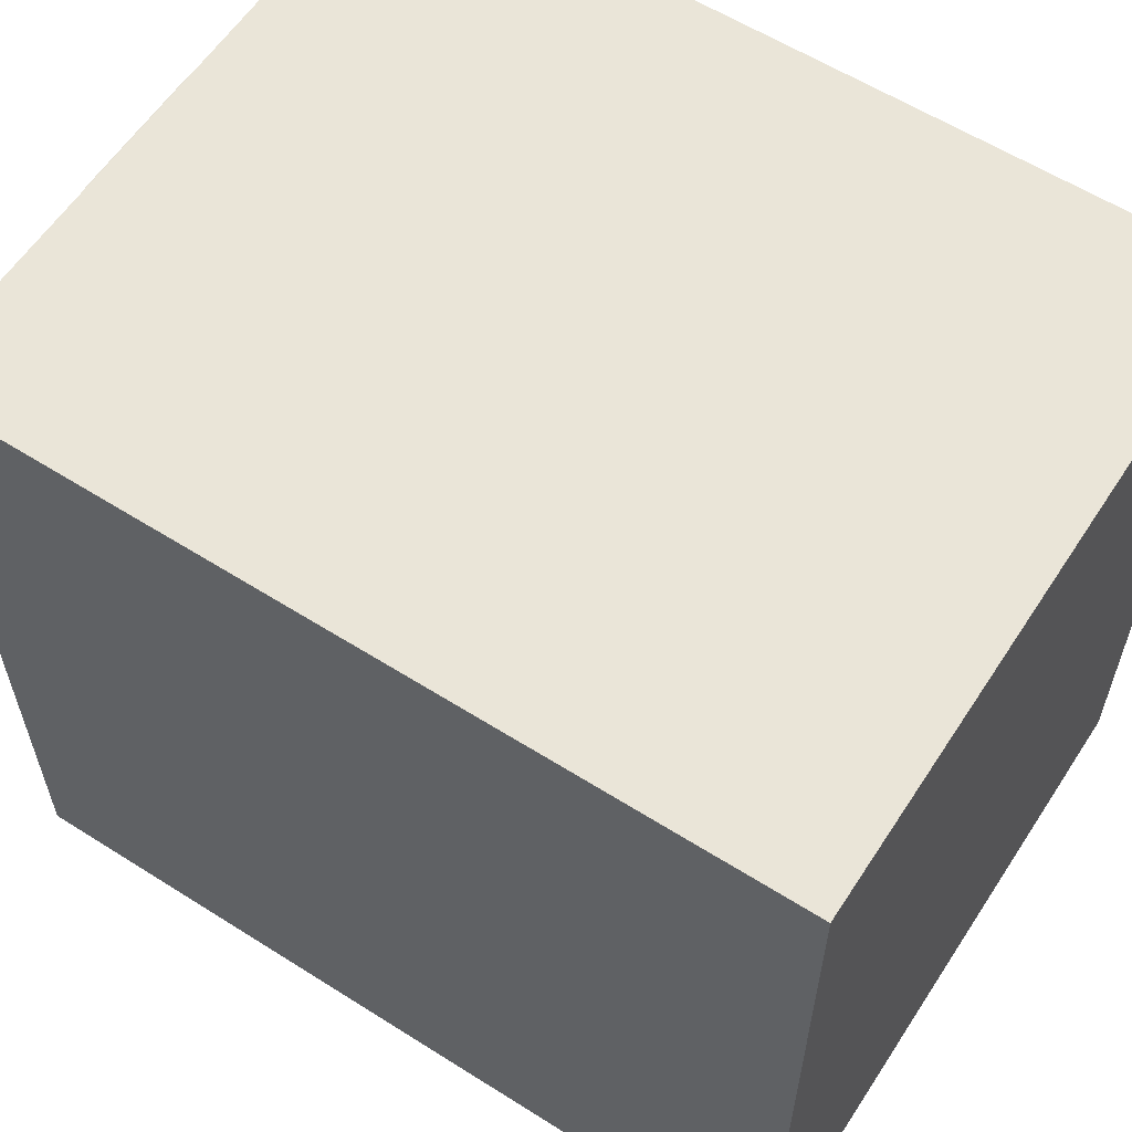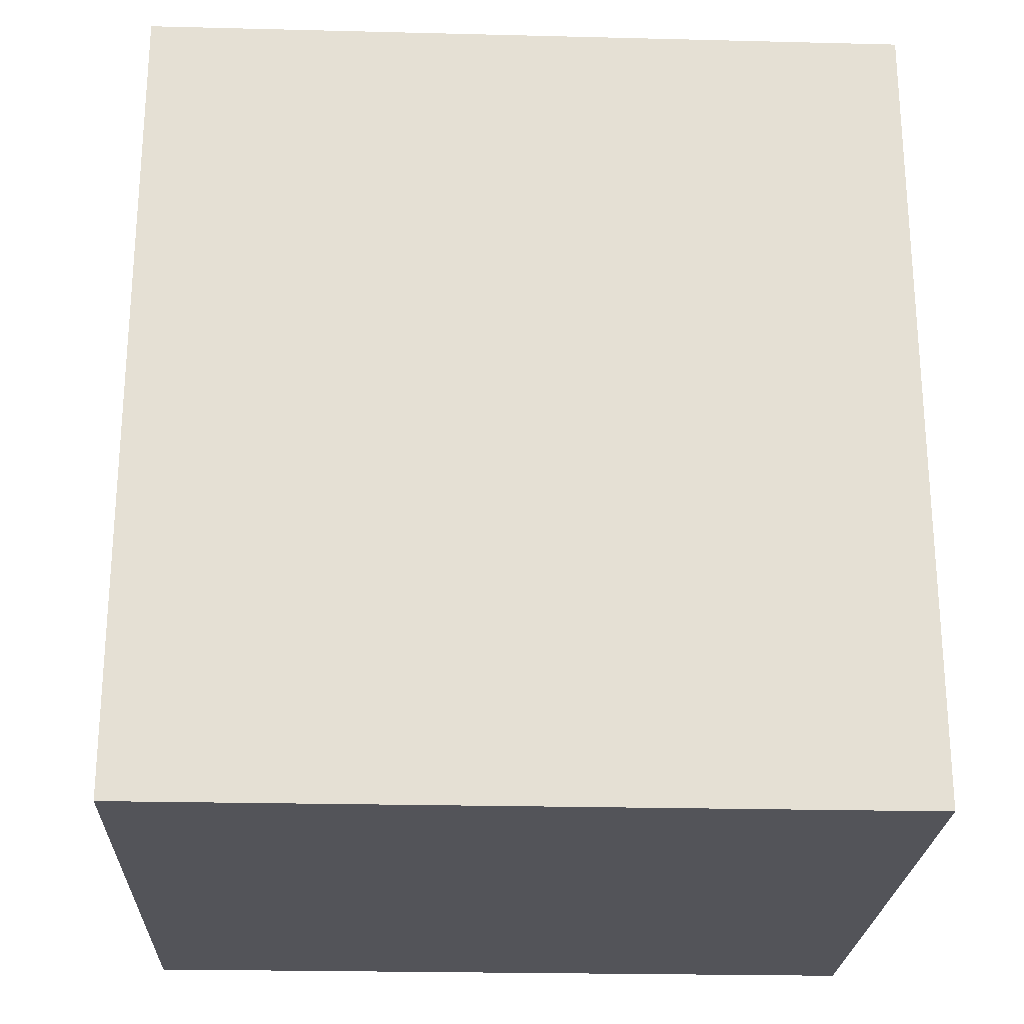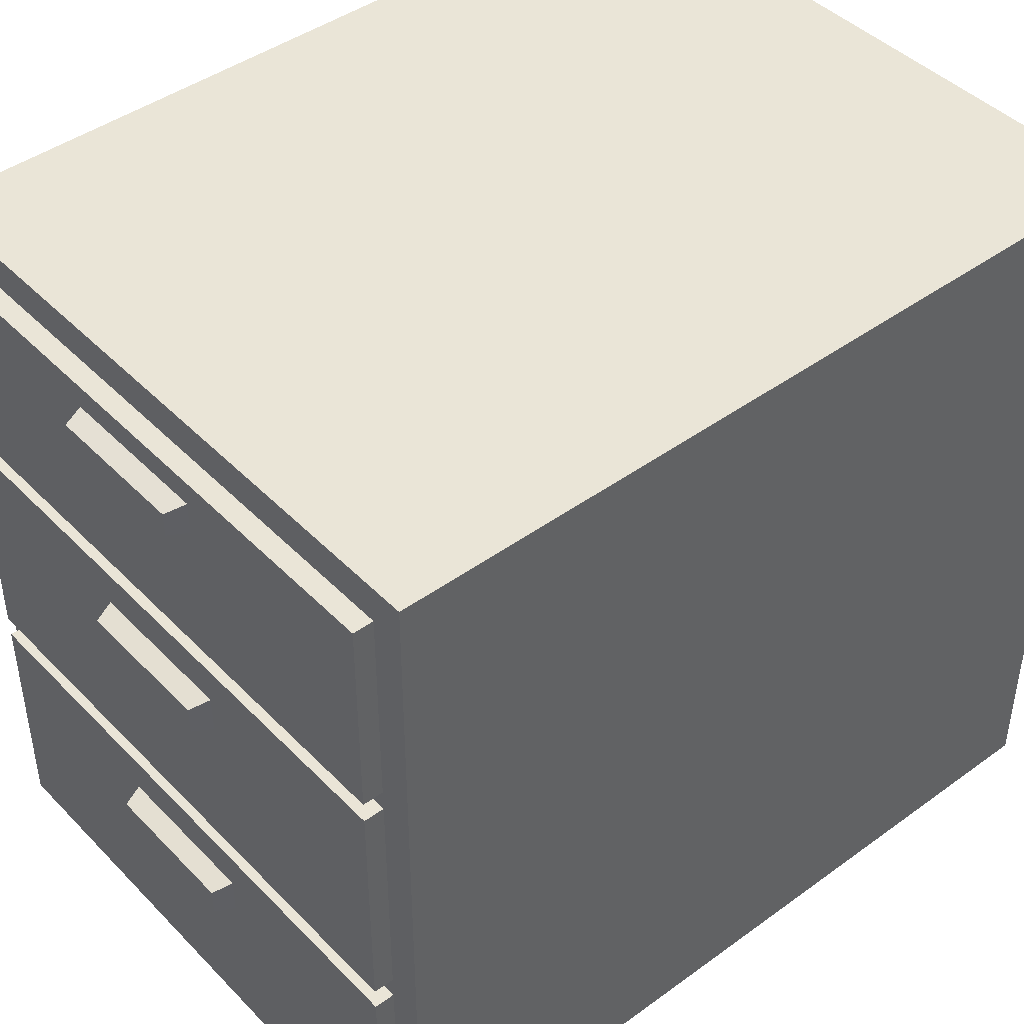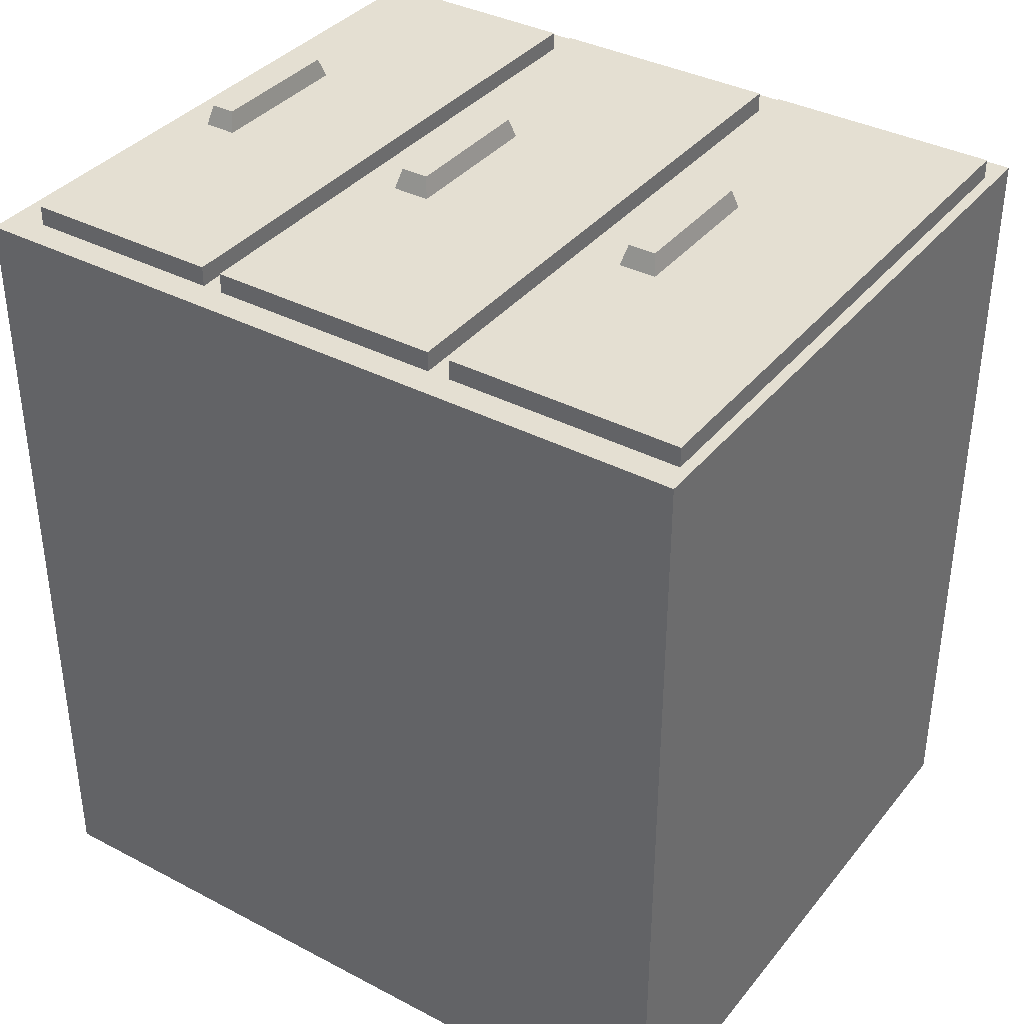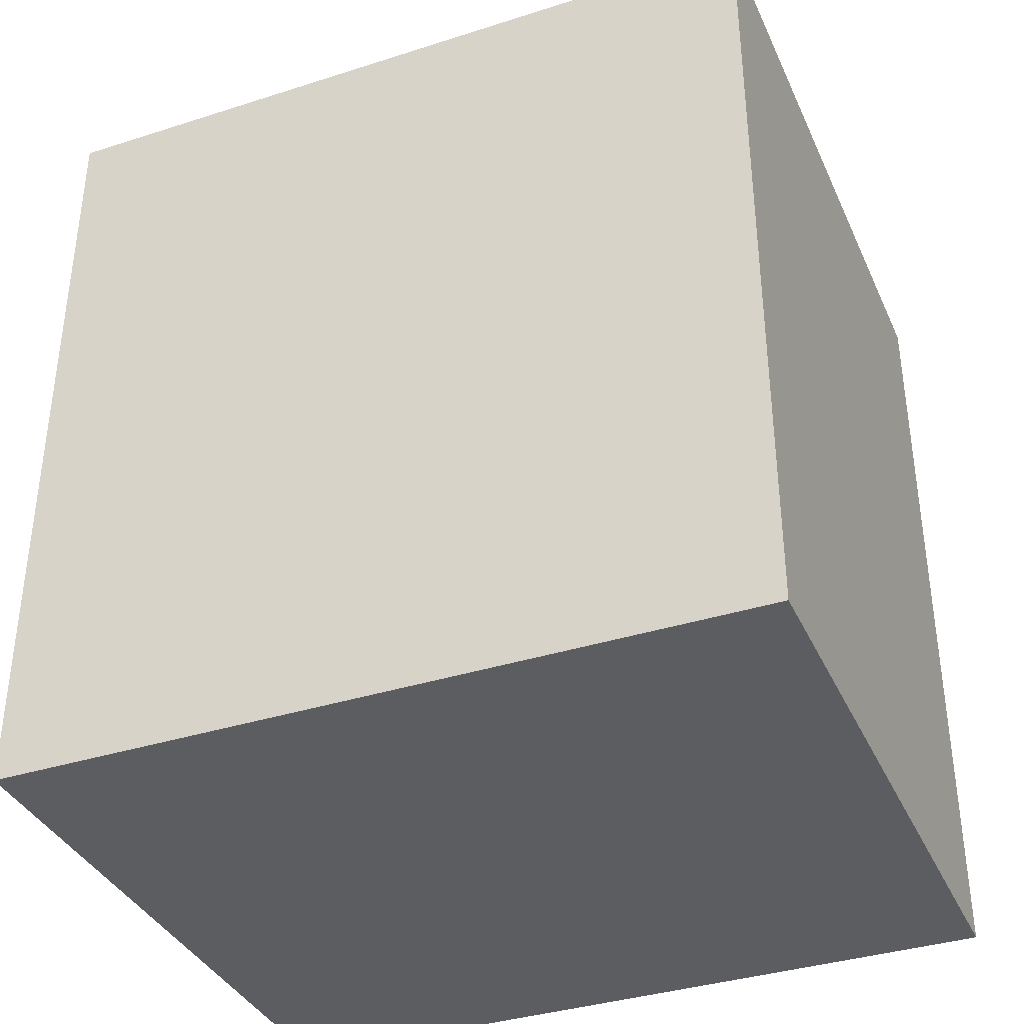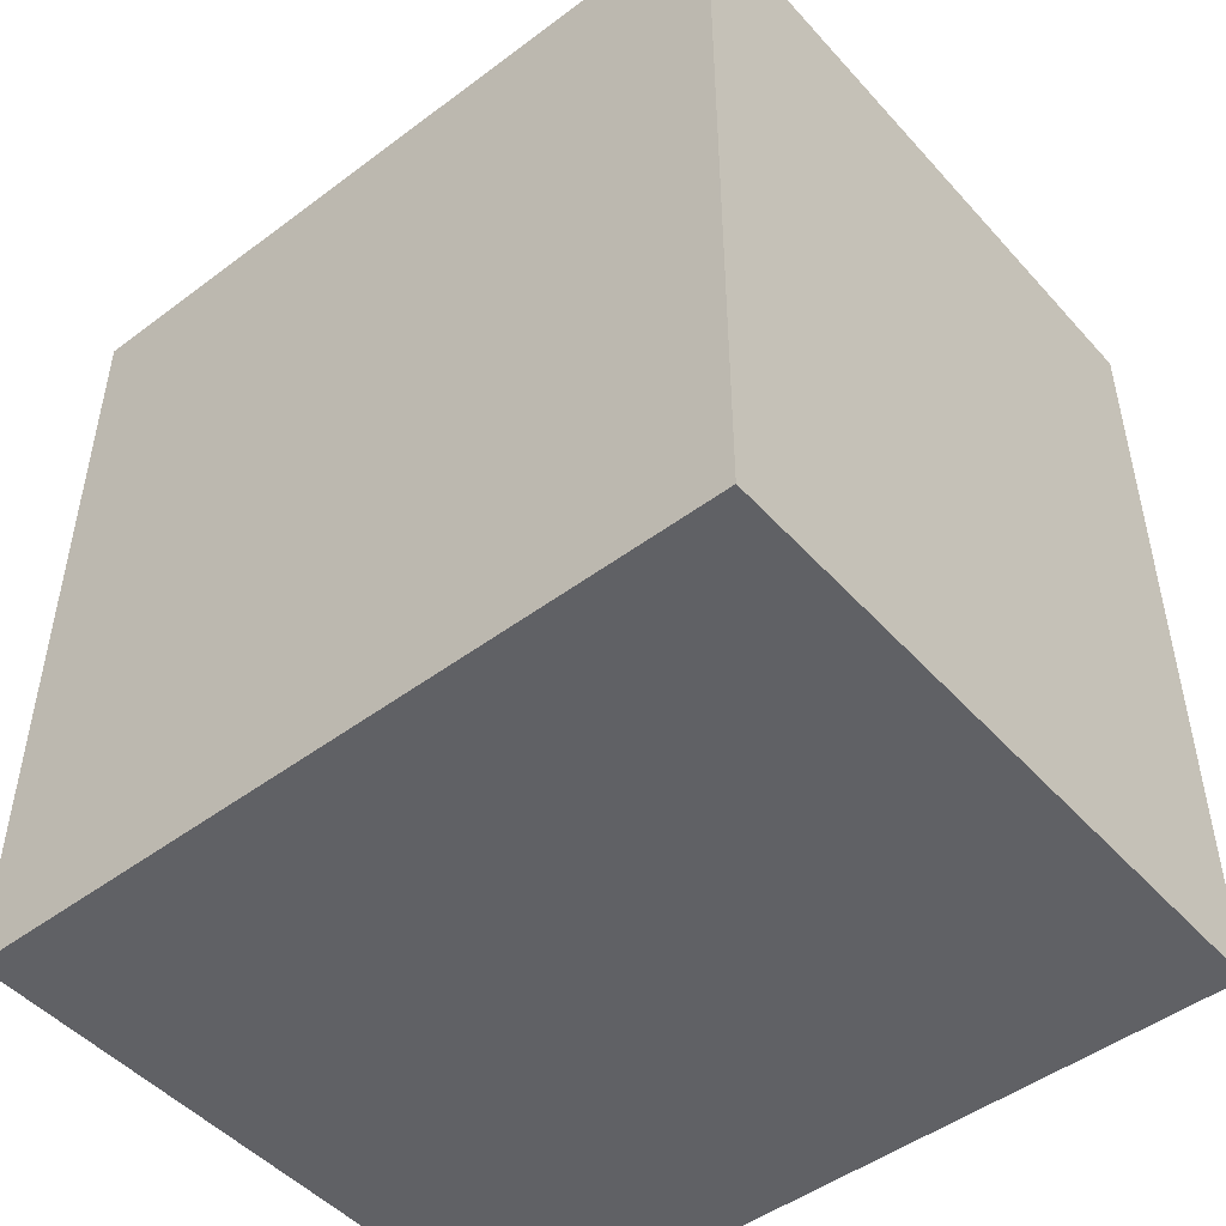
<metadata>
{"format":"obj","ext":"obj","renderer":"f3d","projection":"perspective","resolution":1024,"background":"white","views":[{"elev":59.5,"azim":123.0,"up":"+Y"},{"elev":-23.8,"azim":-92.4,"up":"+Z"},{"elev":44.0,"azim":49.6,"up":"+Y"},{"elev":37.0,"azim":-56.0,"up":"+Z"},{"elev":-37.0,"azim":112.4,"up":"+Z"},{"elev":-48.5,"azim":-50.2,"up":"+Z"}]}
</metadata>
<code>
v -0.3253 0 0.386
v -0.3253 0 -0.4255
v -0.3253 0.7568 -0.4255
v -0.3253 0.7568 0.386
v 0.3253 0.7568 -0.4255
v 0.3253 0 -0.4255
v 0.3253 0.7568 0.386
v 0.3253 0 0.386
v -0.3253 0.5113 0.386
v 0.3253 0.5113 0.386
v -0.3253 0.2557 0.386
v 0.3253 0.2557 0.386
v 0.2927 0.7209 0.386
v -0.2965 0.7209 0.386
v -0.2965 0.5209 0.386
v 0.2927 0.5209 0.386
v -0.2965 0.2445 0.386
v 0.2927 0.2445 0.386
v -0.2965 0.01114 0.386
v 0.2927 0.01114 0.386
v -0.2965 0.5002 0.386
v 0.2927 0.5002 0.386
v -0.2965 0.2668 0.386
v 0.2927 0.2668 0.386
v 0.2927 0.7209 0.4058
v -0.2965 0.7209 0.4058
v -0.2965 0.5209 0.4058
v 0.2927 0.5209 0.4058
v -0.2965 0.5002 0.4058
v 0.2927 0.5002 0.4058
v -0.2965 0.2668 0.4058
v 0.2927 0.2668 0.4058
v -0.2965 0.2445 0.4058
v 0.2927 0.2445 0.4058
v -0.2965 0.01114 0.4058
v 0.2927 0.01114 0.4058
v 0.07502 0.6964 0.4058
v -0.07877 0.6964 0.4058
v -0.07877 0.6641 0.4058
v 0.07502 0.6641 0.4058
v -0.07877 0.4617 0.4058
v 0.07502 0.4617 0.4058
v -0.07877 0.424 0.4058
v 0.07502 0.424 0.4058
v -0.07877 0.206 0.4058
v 0.07502 0.206 0.4058
v -0.07877 0.1683 0.4058
v 0.07502 0.1683 0.4058
v 0.06828 0.6922 0.4255
v -0.07203 0.6922 0.4255
v -0.07203 0.6683 0.4255
v 0.06828 0.6683 0.4255
v -0.07203 0.4568 0.4255
v 0.06828 0.4568 0.4255
v -0.07203 0.4289 0.4255
v 0.06828 0.4289 0.4255
v -0.07203 0.2011 0.4255
v 0.06828 0.2011 0.4255
v -0.07203 0.1732 0.4255
v 0.06828 0.1732 0.4255
f 49 50 51 52
f 6 5 7 10 12 8
f 8 1 2 6
f 7 5 3 4
f 54 53 55 56
f 58 57 59 60
f 7 4 14 13
f 4 9 15 14
f 9 10 16 15
f 10 7 13 16
f 12 11 17 18
f 11 1 19 17
f 1 8 20 19
f 8 12 18 20
f 10 9 21 22
f 9 11 23 21
f 11 12 24 23
f 12 10 22 24
f 13 14 26 25
f 14 15 27 26
f 15 16 28 27
f 16 13 25 28
f 22 21 29 30
f 21 23 31 29
f 23 24 32 31
f 24 22 30 32
f 18 17 33 34
f 17 19 35 33
f 19 20 36 35
f 20 18 34 36
f 25 26 38 37
f 26 27 39 38
f 27 28 40 39
f 28 25 37 40
f 30 29 41 42
f 29 31 43 41
f 31 32 44 43
f 32 30 42 44
f 34 33 45 46
f 33 35 47 45
f 35 36 48 47
f 36 34 46 48
f 37 38 50 49
f 38 39 51 50
f 39 40 52 51
f 40 37 49 52
f 42 41 53 54
f 41 43 55 53
f 43 44 56 55
f 44 42 54 56
f 46 45 57 58
f 45 47 59 57
f 47 48 60 59
f 48 46 58 60
f 4 3 2 1 11 9
f 3 5 6 2

</code>
